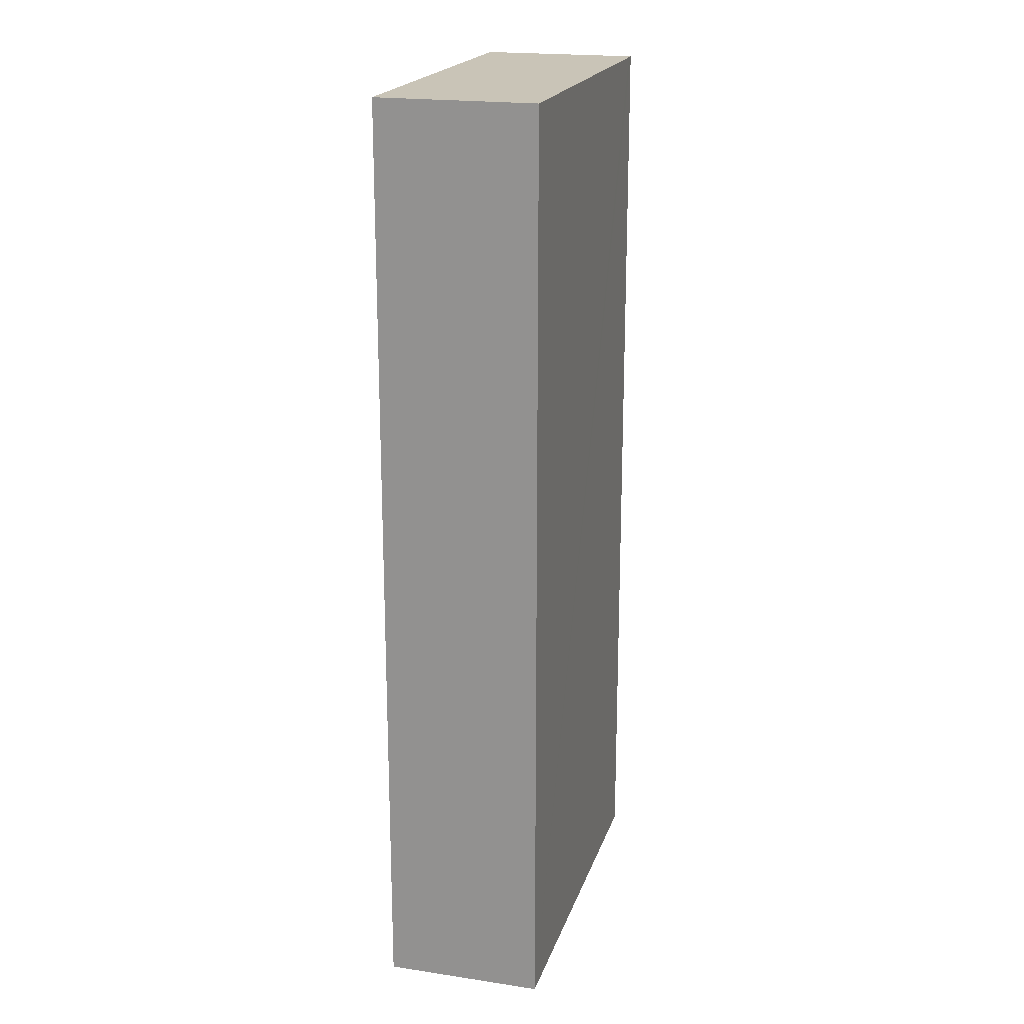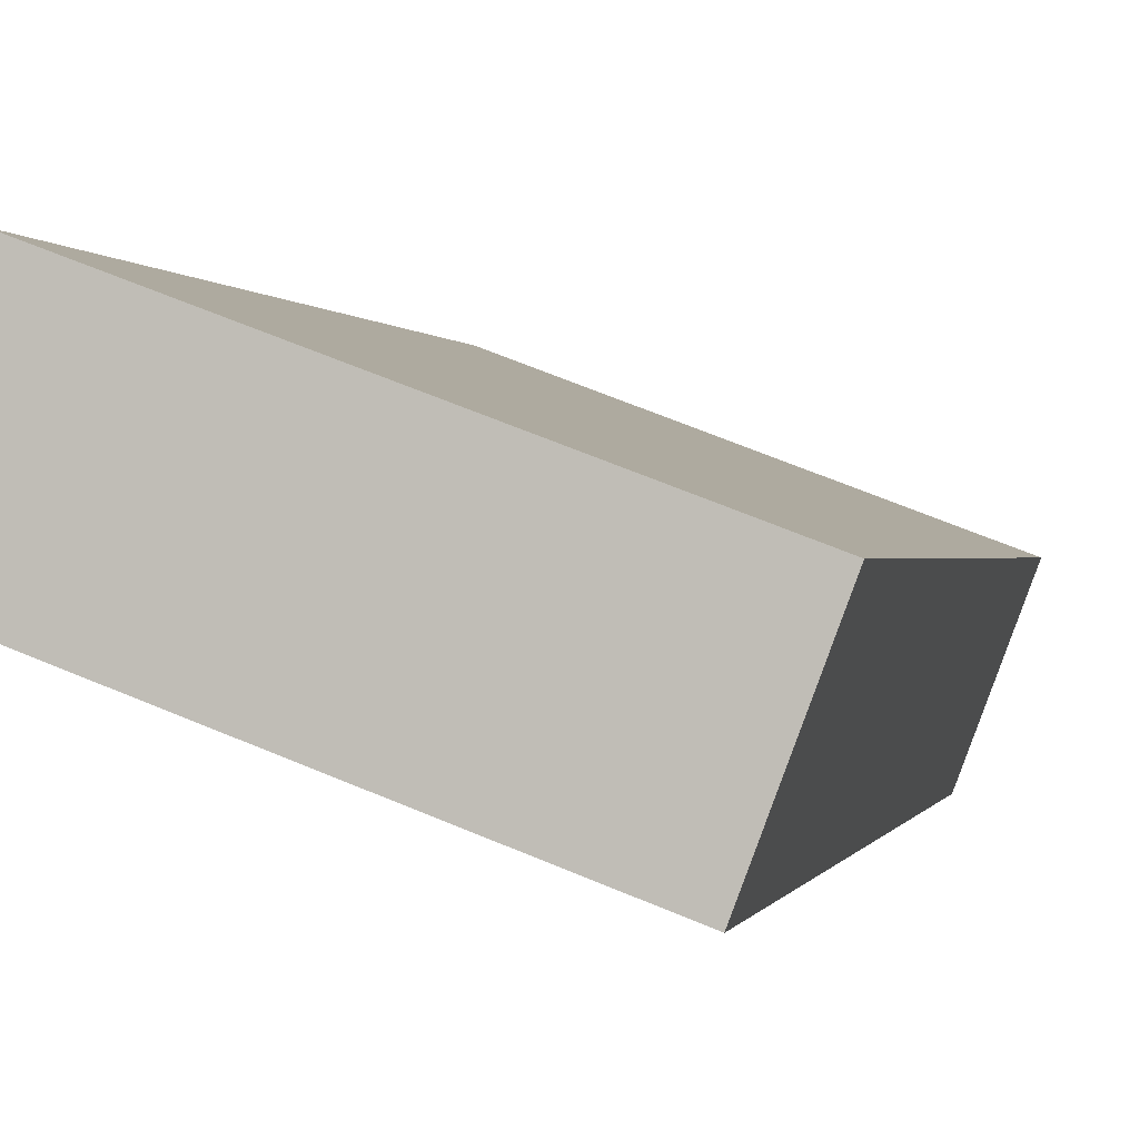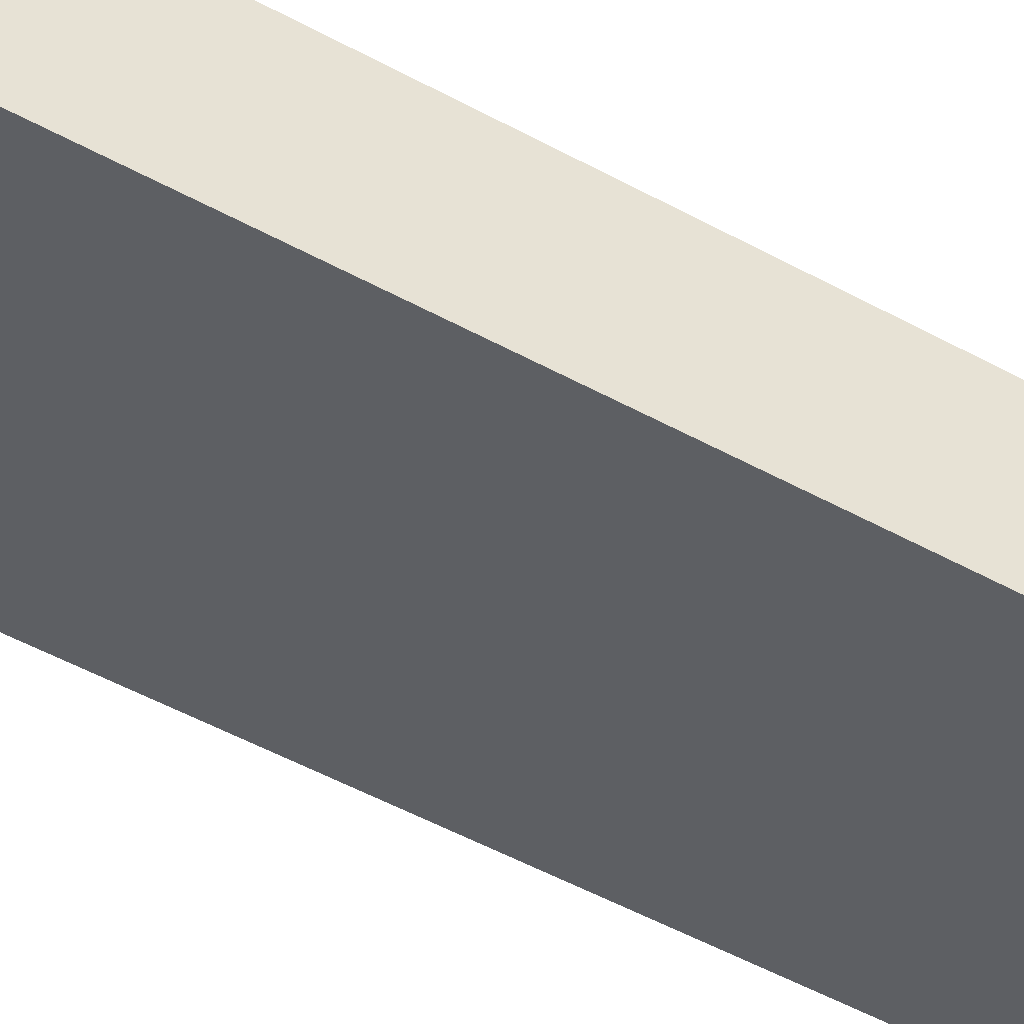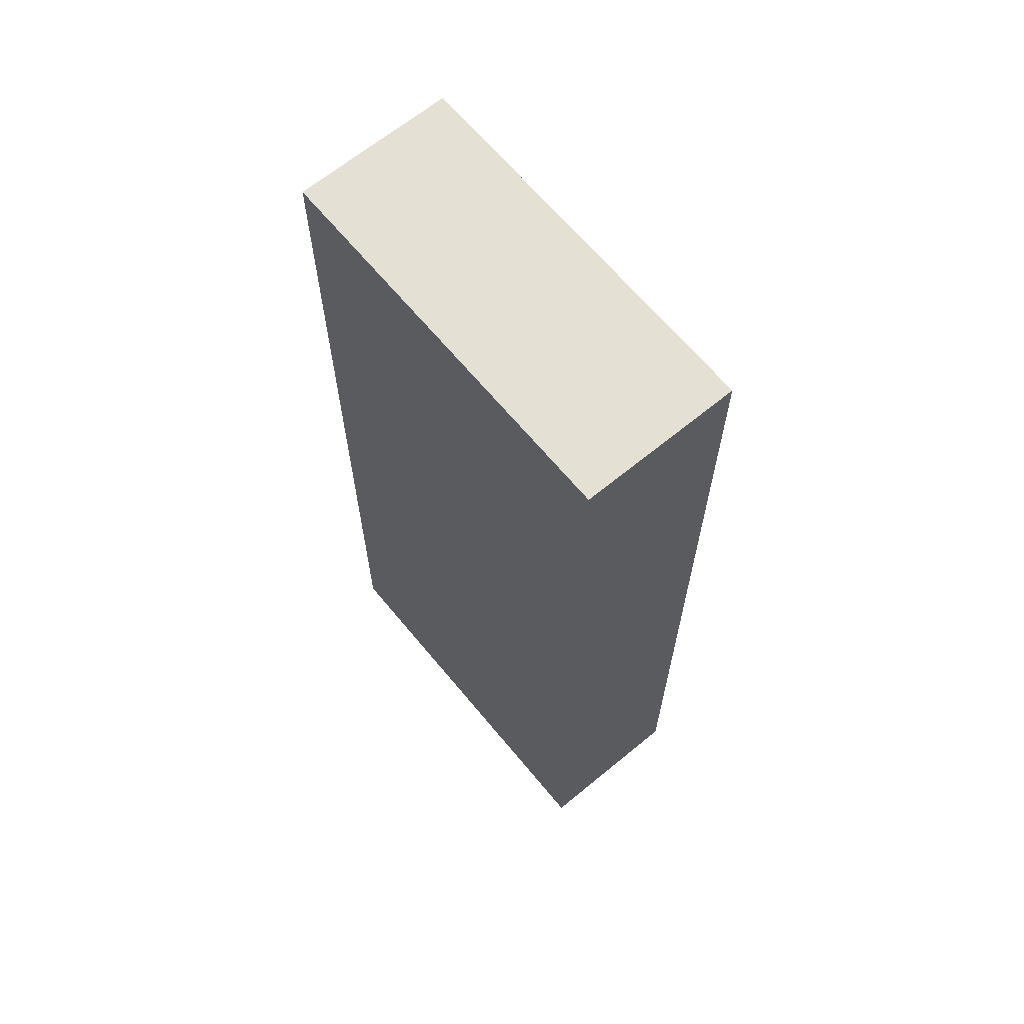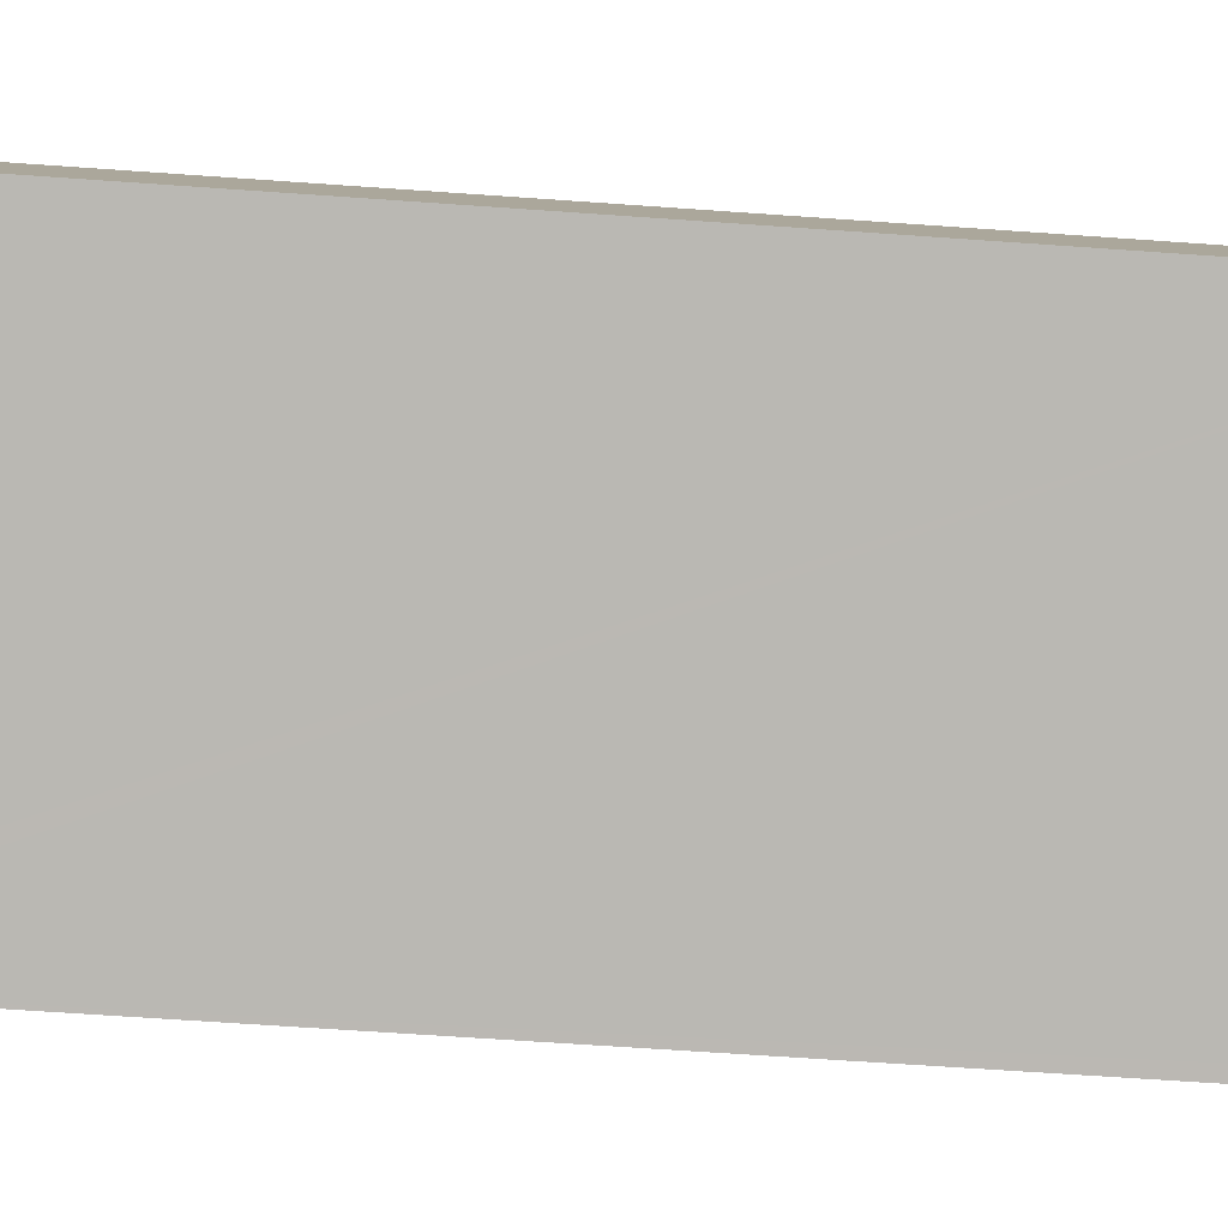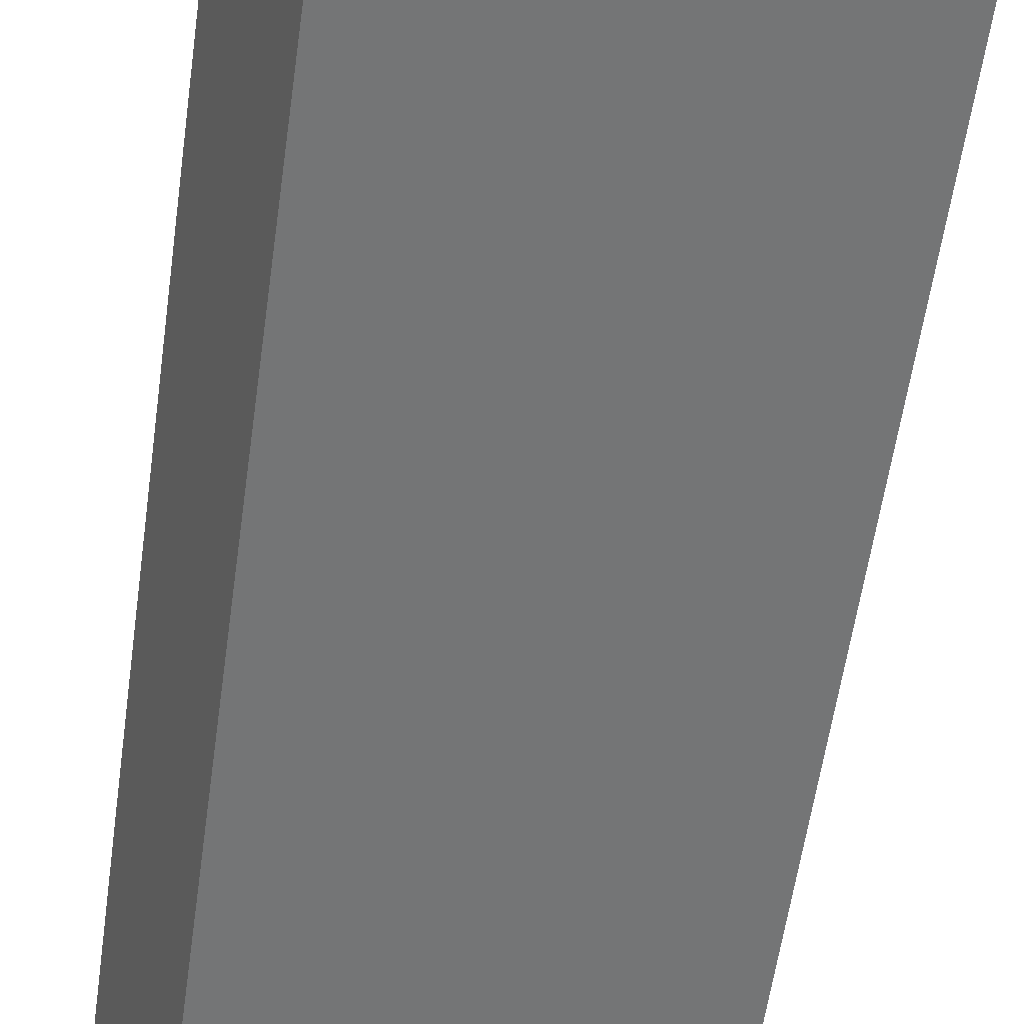
<metadata>
{"format":"obj","ext":"obj","renderer":"f3d","projection":"perspective","resolution":1024,"background":"white","views":[{"elev":19.9,"azim":-53.8,"up":"+Y"},{"elev":0.2,"azim":11.1,"up":"+Z"},{"elev":-61.1,"azim":62.0,"up":"+Z"},{"elev":65.6,"azim":71.0,"up":"+Y"},{"elev":-61.9,"azim":-94.2,"up":"+Z"},{"elev":-58.5,"azim":172.0,"up":"+Z"}]}
</metadata>
<code>
v  2.38 6.091 -0.894
v  2.687 6.091 0.1
v  2.745 6.091 0.078
v  0.366 6.091 0.972
v  2.306 6.091 -0.866
v  0 6.091 3.73e-16
v  0 0 0
v  0.366 -5.952e-17 0.972
v  2.745 -4.776e-18 0.078
v  2.687 -6.123e-18 0.1
v  2.38 5.474e-17 -0.894
v  2.306 5.303e-17 -0.866
g defaultobject
f 1 2 3
f 2 1 4
f 4 1 5
f 4 5 6
f 7 4 6
f 4 7 8
f 8 2 4
f 2 8 3
f 3 8 9
f 9 8 10
f 9 1 3
f 1 9 11
f 5 7 6
f 7 5 1
f 7 1 12
f 12 1 11
f 10 11 9
f 11 10 8
f 11 8 12
f 12 8 7

</code>
